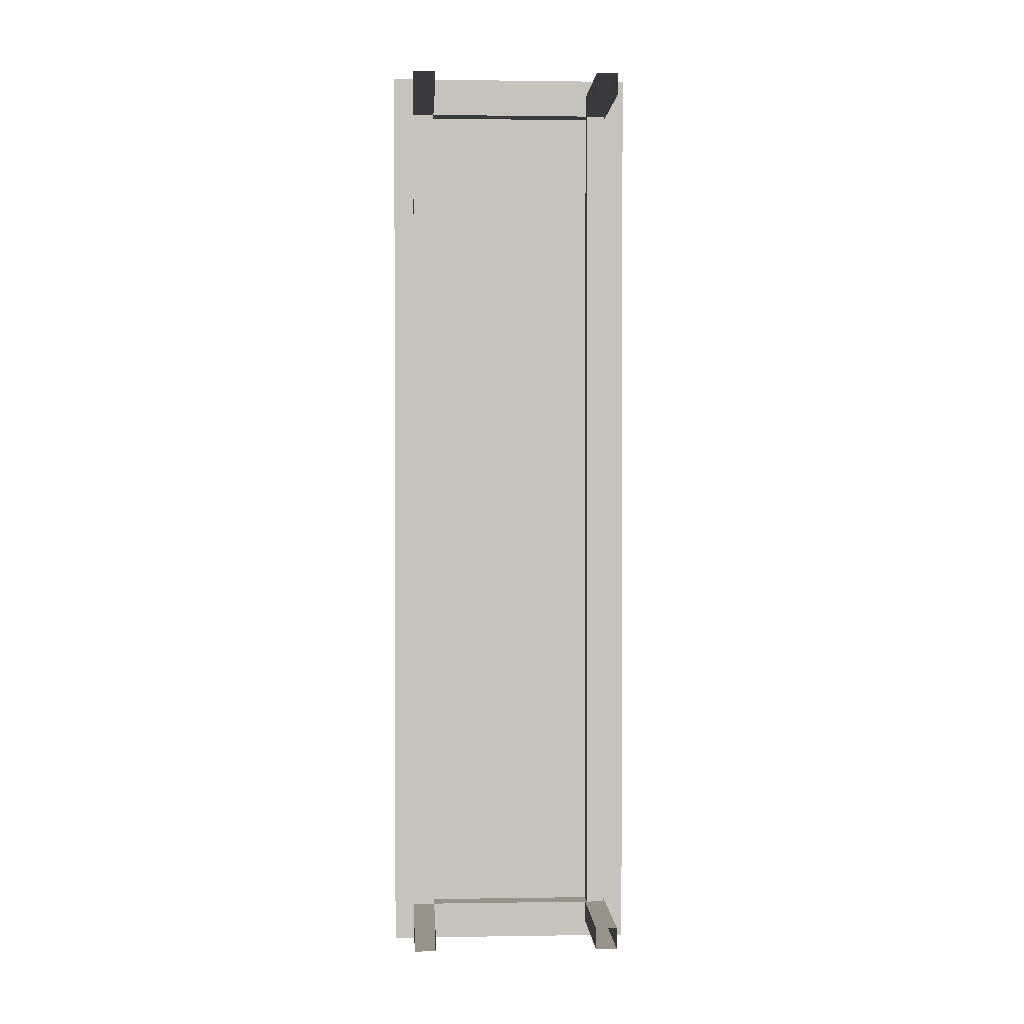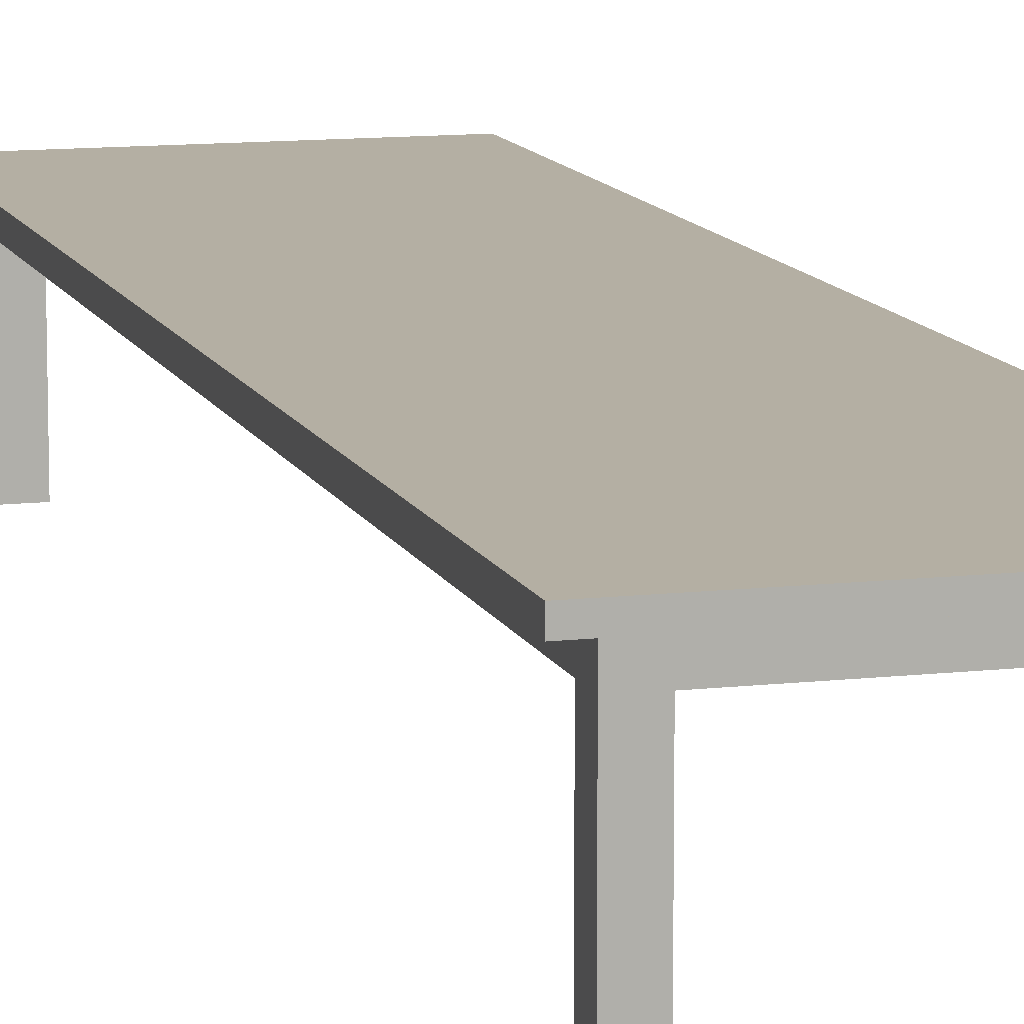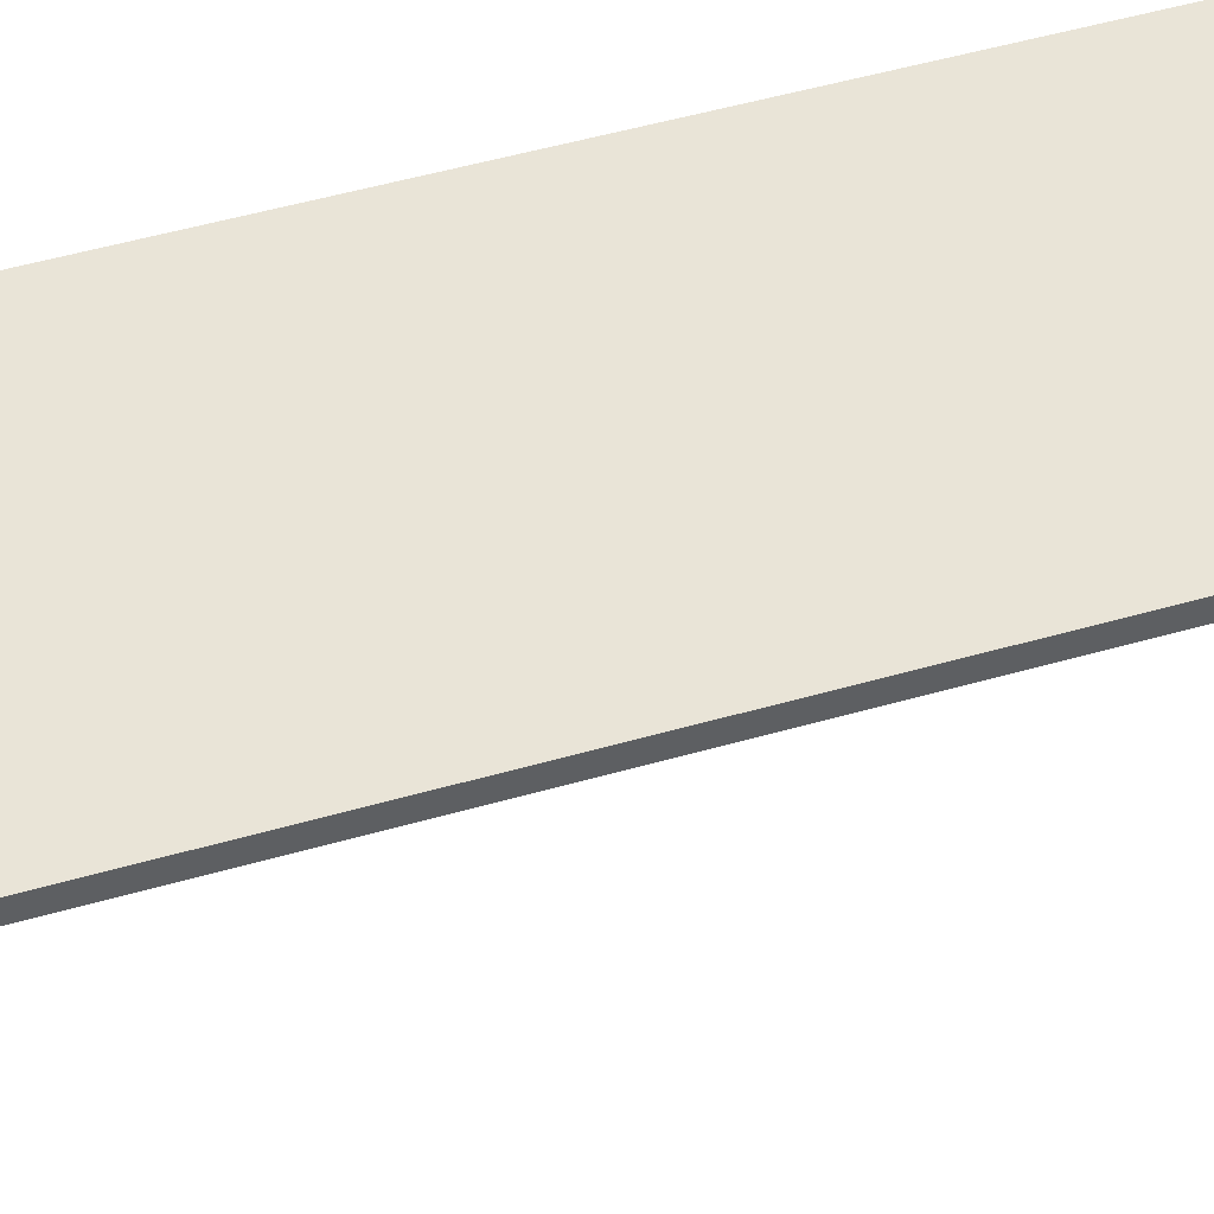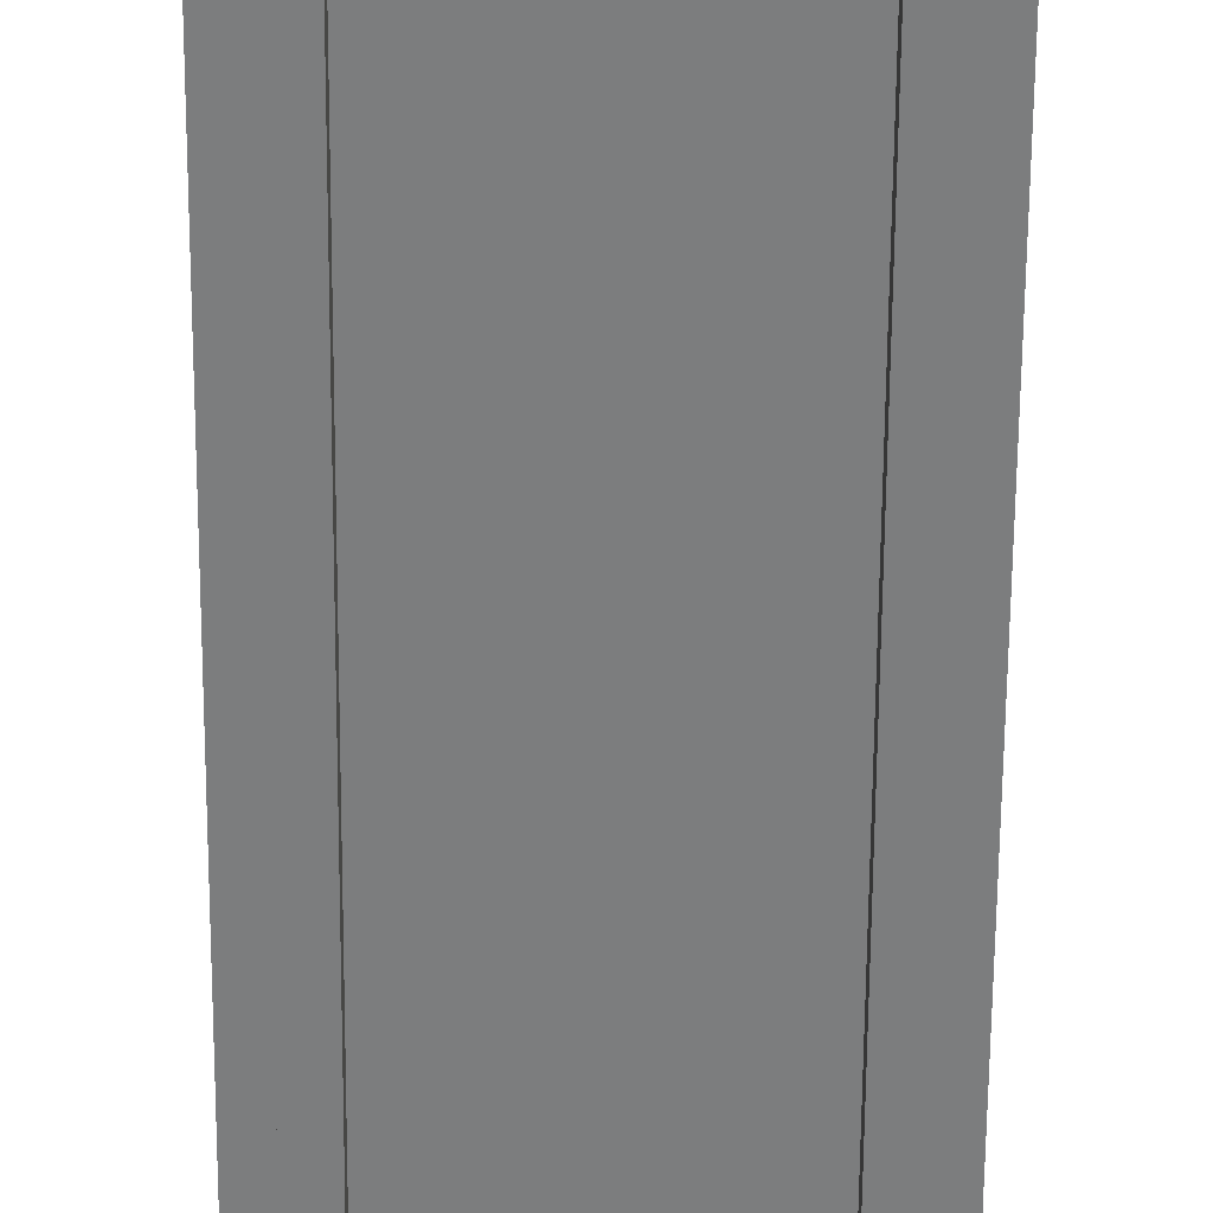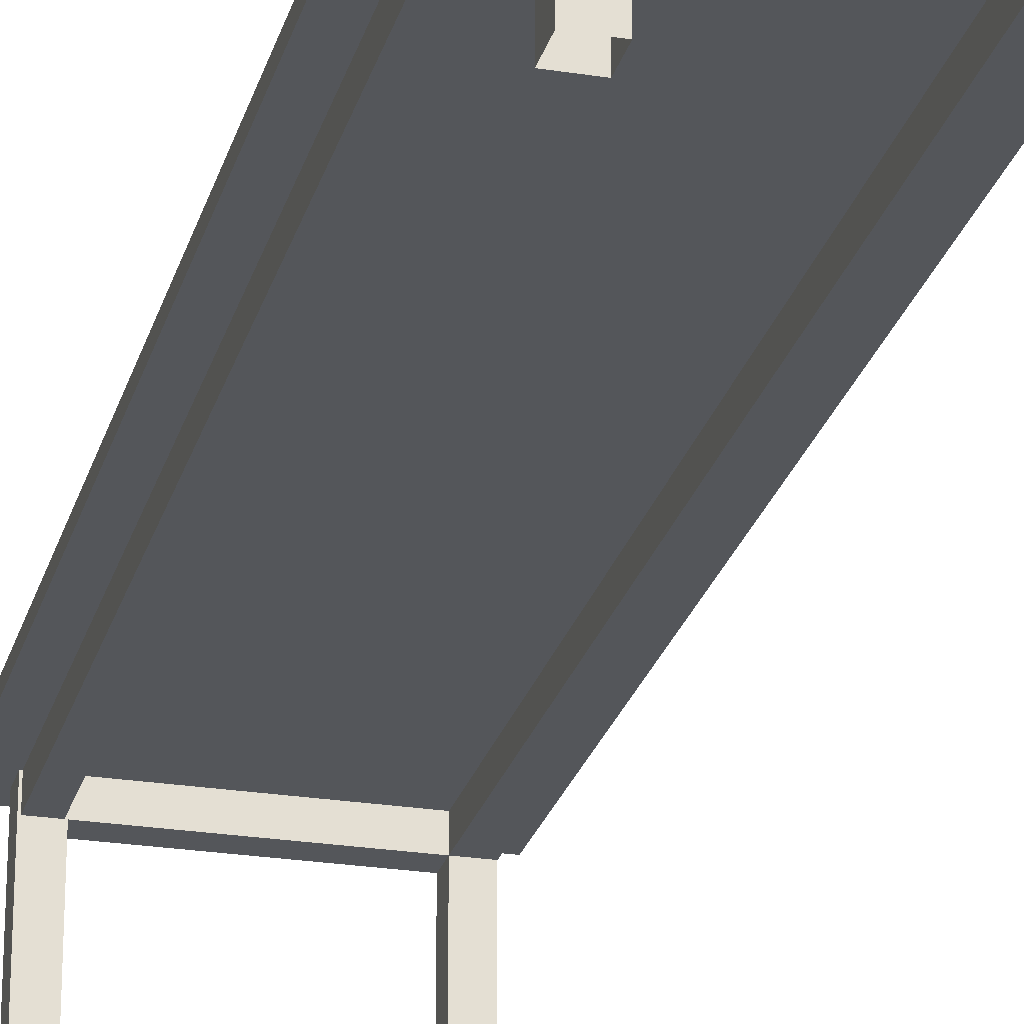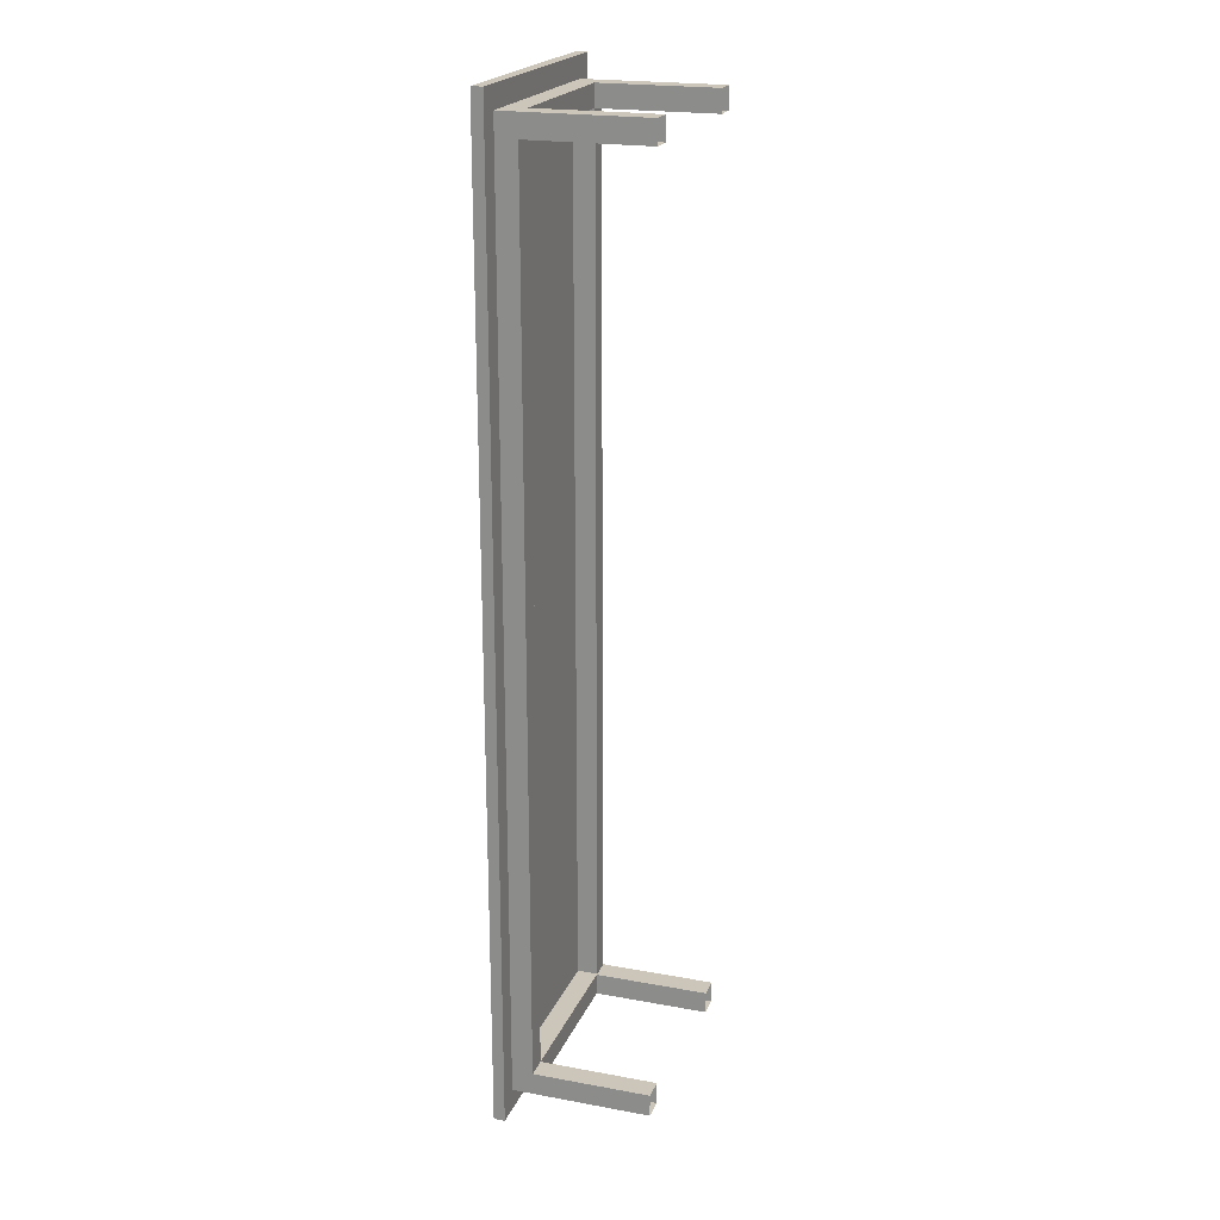
<metadata>
{"format":"obj","ext":"obj","renderer":"f3d","projection":"perspective","resolution":1024,"background":"white","views":[{"elev":1.3,"azim":-3.2,"up":"+Z"},{"elev":11.2,"azim":-15.9,"up":"+Y"},{"elev":43.4,"azim":-109.5,"up":"+Y"},{"elev":-59.0,"azim":-0.4,"up":"+Y"},{"elev":-25.1,"azim":165.5,"up":"+Y"},{"elev":21.0,"azim":-71.8,"up":"+Z"}]}
</metadata>
<code>
o Table
v -0.7553 0.9263 1.276
v -0.8664 1.001 1.387
v -0.7553 0.9263 -4.988
v -0.8664 1.001 -5.099
v 0.7462 0.9263 1.276
v 0.8573 1.001 1.387
v 0.7462 0.9263 -4.988
v 0.8573 1.001 -5.099
v -0.8664 0.9263 -5.099
v -0.8664 0.9263 1.387
v 0.8573 0.9263 -5.099
v 0.8573 0.9263 1.387
v 0.5657 -0.000923 1.244
v 0.5657 0.9263 1.244
v 0.5657 -0.000923 1.095
v 0.5657 0.9263 1.095
v 0.7144 -0.000923 1.244
v 0.7144 0.9263 1.244
v 0.7144 -0.000923 1.095
v 0.7144 0.9263 1.095
v 0.5657 -0.000923 -4.808
v 0.5657 0.9263 -4.808
v 0.5657 -0.000923 -4.957
v 0.5657 0.9263 -4.957
v 0.7144 -0.000923 -4.808
v 0.7144 0.9263 -4.808
v 0.7144 -0.000923 -4.957
v 0.7144 0.9263 -4.957
v -0.7234 -0.000923 -4.808
v -0.7234 0.9263 -4.808
v -0.7234 -0.000923 -4.957
v -0.7234 0.9263 -4.957
v -0.5748 -0.000923 -4.808
v -0.5748 0.9263 -4.808
v -0.5748 -0.000923 -4.957
v -0.5748 0.9263 -4.957
v -0.7234 -0.000923 1.244
v -0.7234 0.9263 1.244
v -0.7234 -0.000923 1.095
v -0.7234 0.9263 1.095
v -0.5748 -0.000923 1.244
v -0.5748 0.9263 1.244
v -0.5748 -0.000923 1.095
v -0.5748 0.9263 1.095
v 0.5764 0.9263 1.095
v 0.5764 0.9263 -4.808
v 0.5764 0.785 1.095
v 0.5764 0.785 -4.808
v 0.7038 0.9263 1.095
v 0.7038 0.9263 -4.808
v 0.7038 0.785 1.095
v 0.7038 0.785 -4.808
v -0.7234 0.9263 1.095
v -0.7234 0.9263 -4.808
v -0.7234 0.785 1.095
v -0.7234 0.785 -4.808
v -0.5748 0.9263 1.095
v -0.5748 0.9263 -4.808
v -0.5748 0.785 1.095
v -0.5748 0.785 -4.808
v 0.5657 0.9263 -4.808
v -0.5748 0.9263 -4.808
v 0.5657 0.785 -4.808
v -0.5748 0.785 -4.808
v 0.5657 0.9263 -4.957
v -0.5748 0.9263 -4.957
v 0.5657 0.785 -4.957
v -0.5748 0.785 -4.957
v 0.5657 0.9263 1.244
v -0.5748 0.9263 1.244
v 0.5657 0.785 1.244
v -0.5748 0.785 1.244
v 0.5657 0.9263 1.095
v -0.5748 0.9263 1.095
v 0.5657 0.785 1.095
v -0.5748 0.785 1.095
f 10 2 4 9
f 9 4 8 11
f 11 8 6 12
f 12 6 2 10
f 3 7 5 1
f 8 4 2 6
f 3 1 10 9
f 7 3 9 11
f 5 7 11 12
f 1 5 12 10
f 13 14 16 15
f 15 16 20 19
f 19 20 18 17
f 17 18 14 13
f 21 22 24 23
f 23 24 28 27
f 27 28 26 25
f 25 26 22 21
f 29 30 32 31
f 31 32 36 35
f 35 36 34 33
f 33 34 30 29
f 37 38 40 39
f 39 40 44 43
f 43 44 42 41
f 41 42 38 37
f 45 46 48 47
f 47 48 52 51
f 51 52 50 49
f 53 54 56 55
f 55 56 60 59
f 59 60 58 57
f 61 62 64 63
f 63 64 68 67
f 67 68 66 65
f 69 70 72 71
f 71 72 76 75
f 75 76 74 73
l 49 45
l 46 50
l 57 53
l 54 58

</code>
